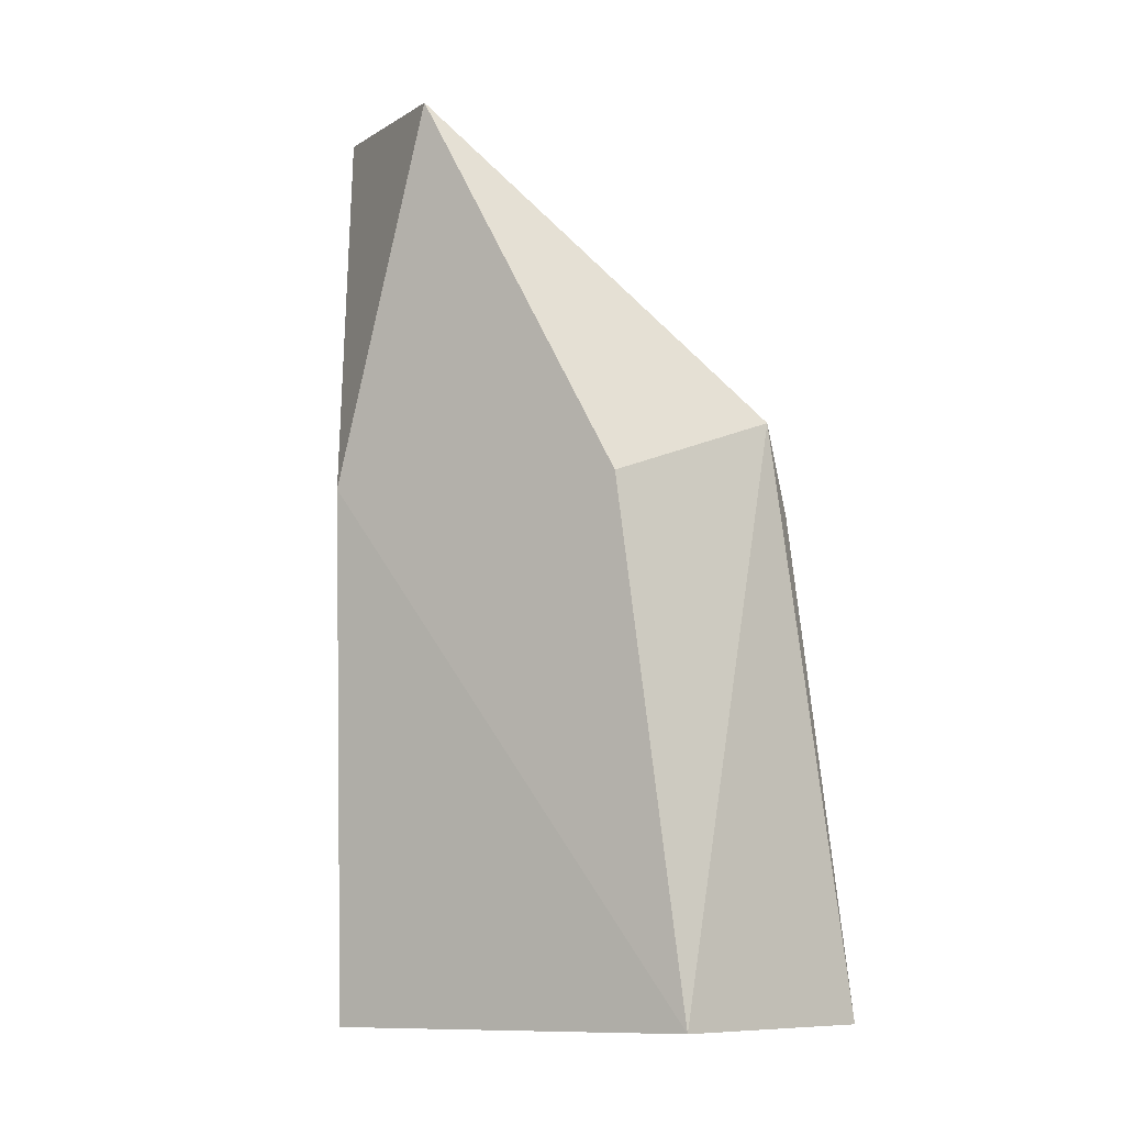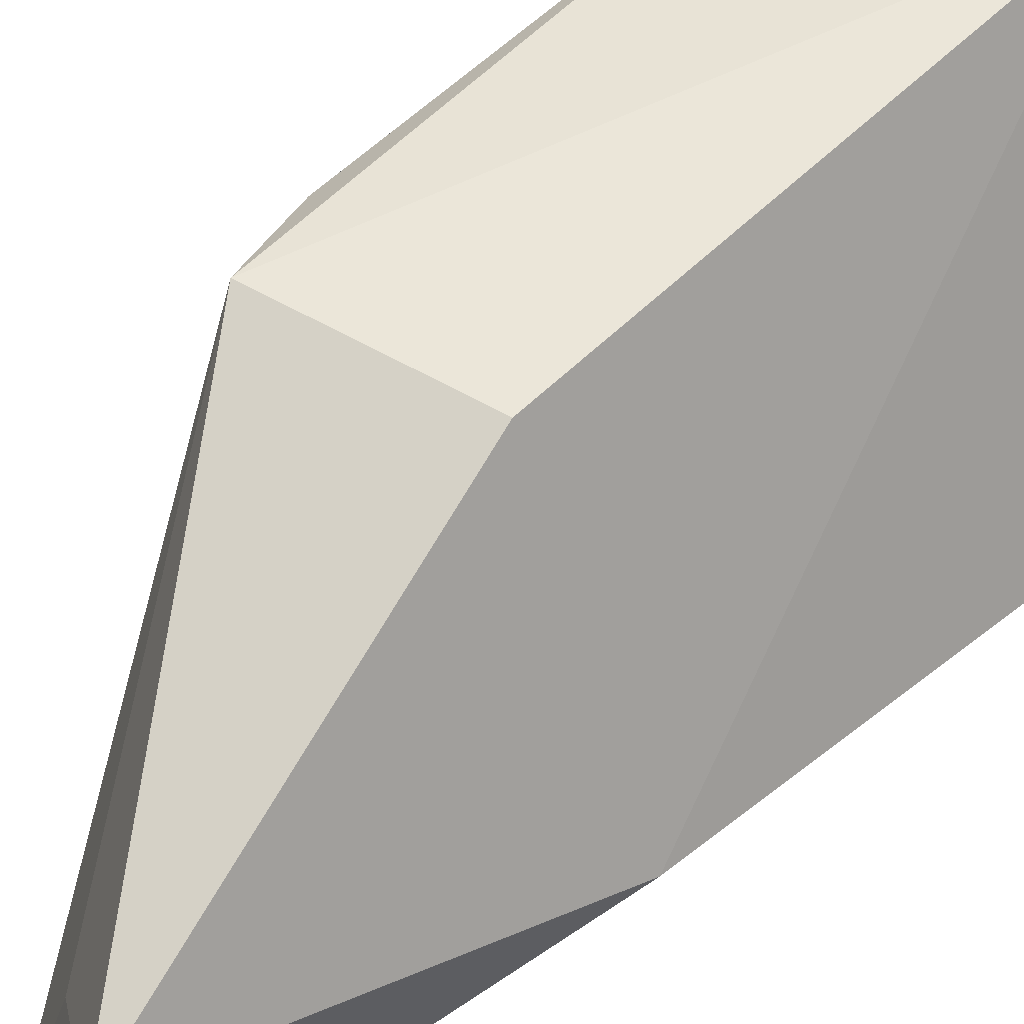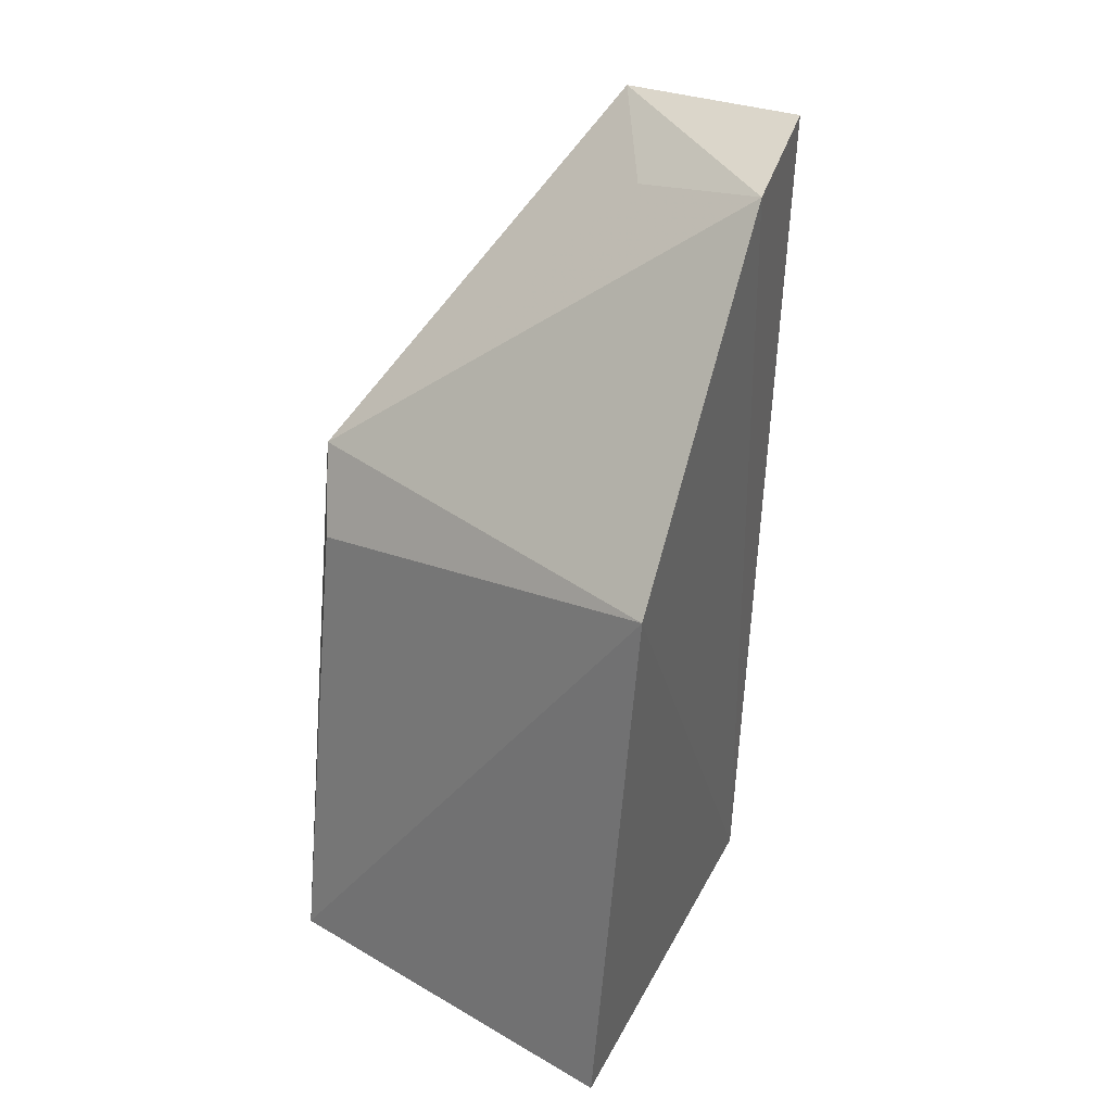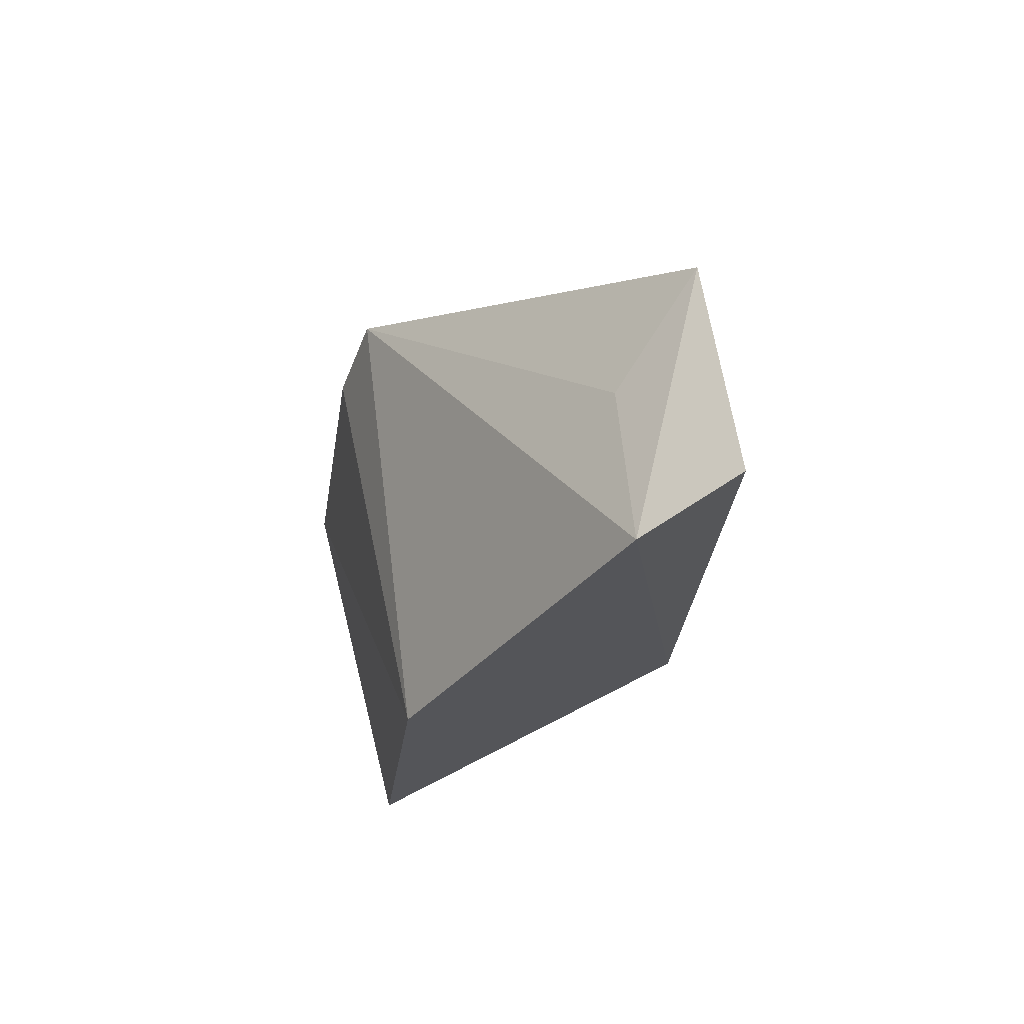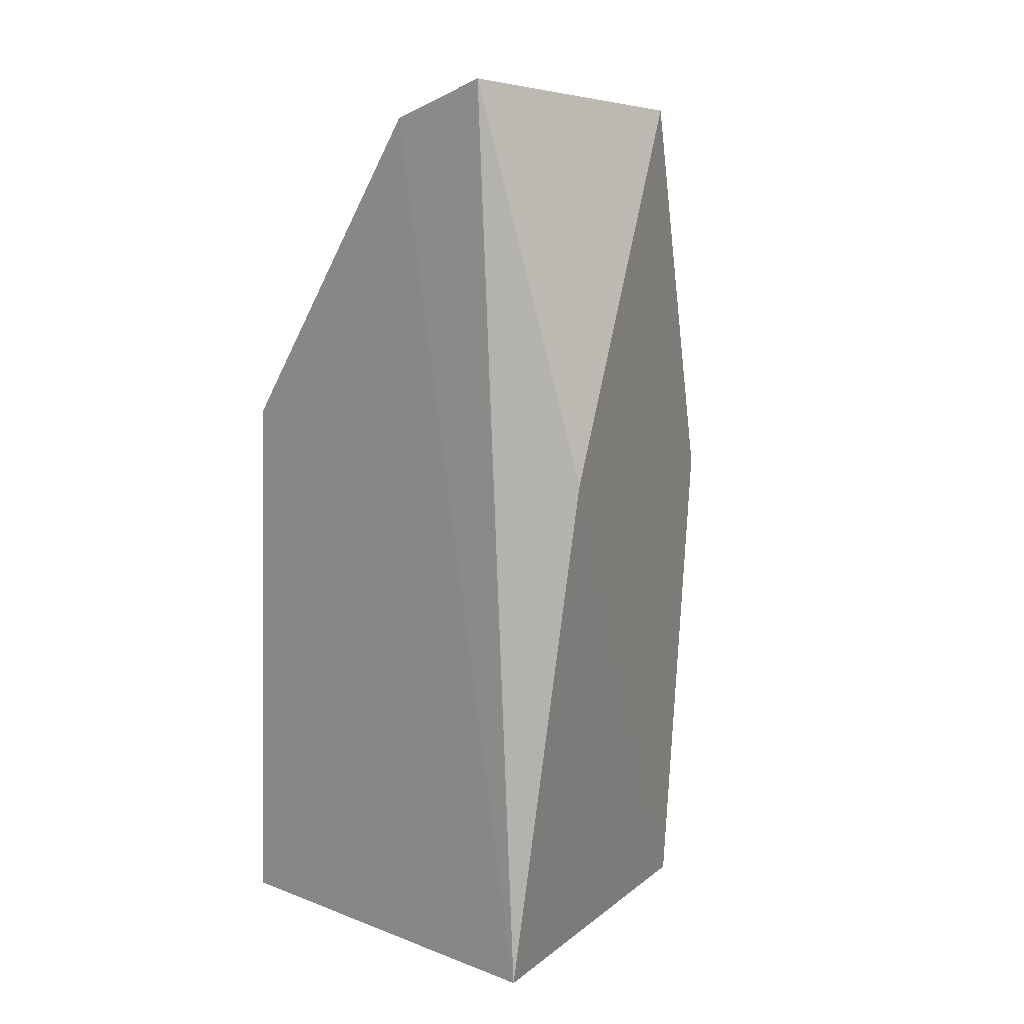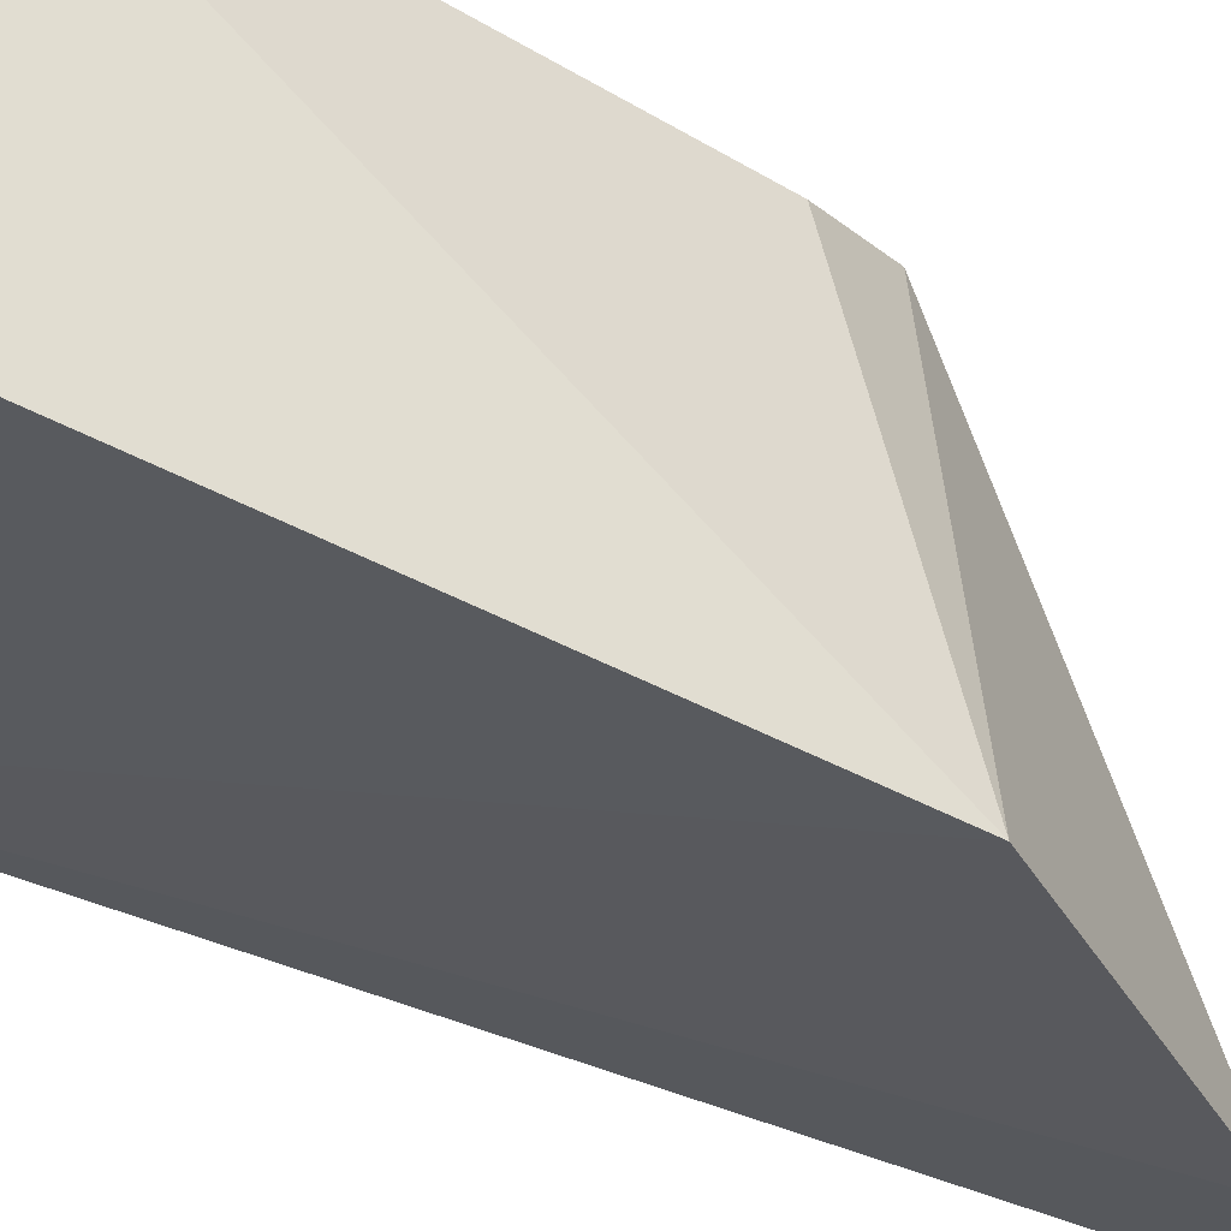
<metadata>
{"format":"obj","ext":"obj","renderer":"f3d","projection":"perspective","resolution":1024,"background":"white","views":[{"elev":-10.2,"azim":-30.5,"up":"+Y"},{"elev":54.8,"azim":-128.2,"up":"+Z"},{"elev":34.8,"azim":126.6,"up":"+Y"},{"elev":72.9,"azim":165.2,"up":"+Y"},{"elev":10.0,"azim":-123.7,"up":"+Y"},{"elev":-41.3,"azim":62.3,"up":"+Z"}]}
</metadata>
<code>
v 0.04982 0.1278 0.06199
v 0.05772 0.08571 0.06032
v 0.05426 0.1276 0.0305
v 0.02934 0.1534 0.03547
v 0.0418 0.08544 0.06301
v 0.03702 0.1507 0.03354
v 0.05282 0.1217 0.05996
v 0.0279 0.1513 0.05074
v 0.05815 0.08546 0.03135
v 0.03717 0.123 0.06174
v 0.02839 0.08535 0.03791
v 0.0352 0.148 0.04462
v 0.02559 0.1241 0.04184
v 0.03015 0.08531 0.03824
f 5 2 1
f 6 1 3
f 7 1 2
f 7 2 3
f 7 3 1
f 8 6 4
f 9 3 2
f 9 2 5
f 10 5 1
f 10 1 8
f 11 4 6
f 11 6 3
f 11 3 9
f 12 8 1
f 12 1 6
f 12 6 8
f 13 10 8
f 13 5 10
f 13 11 5
f 13 8 4
f 13 4 11
f 14 11 9
f 14 9 5
f 14 5 11

</code>
